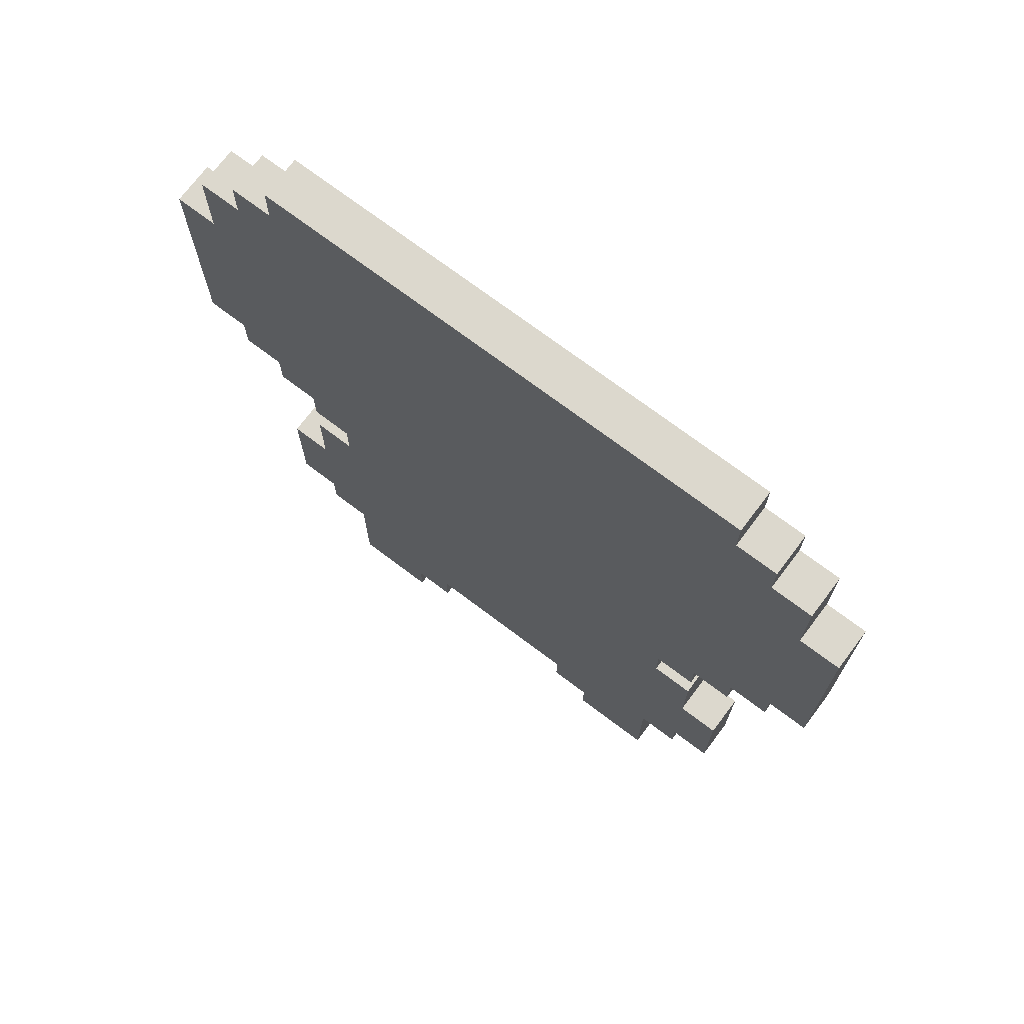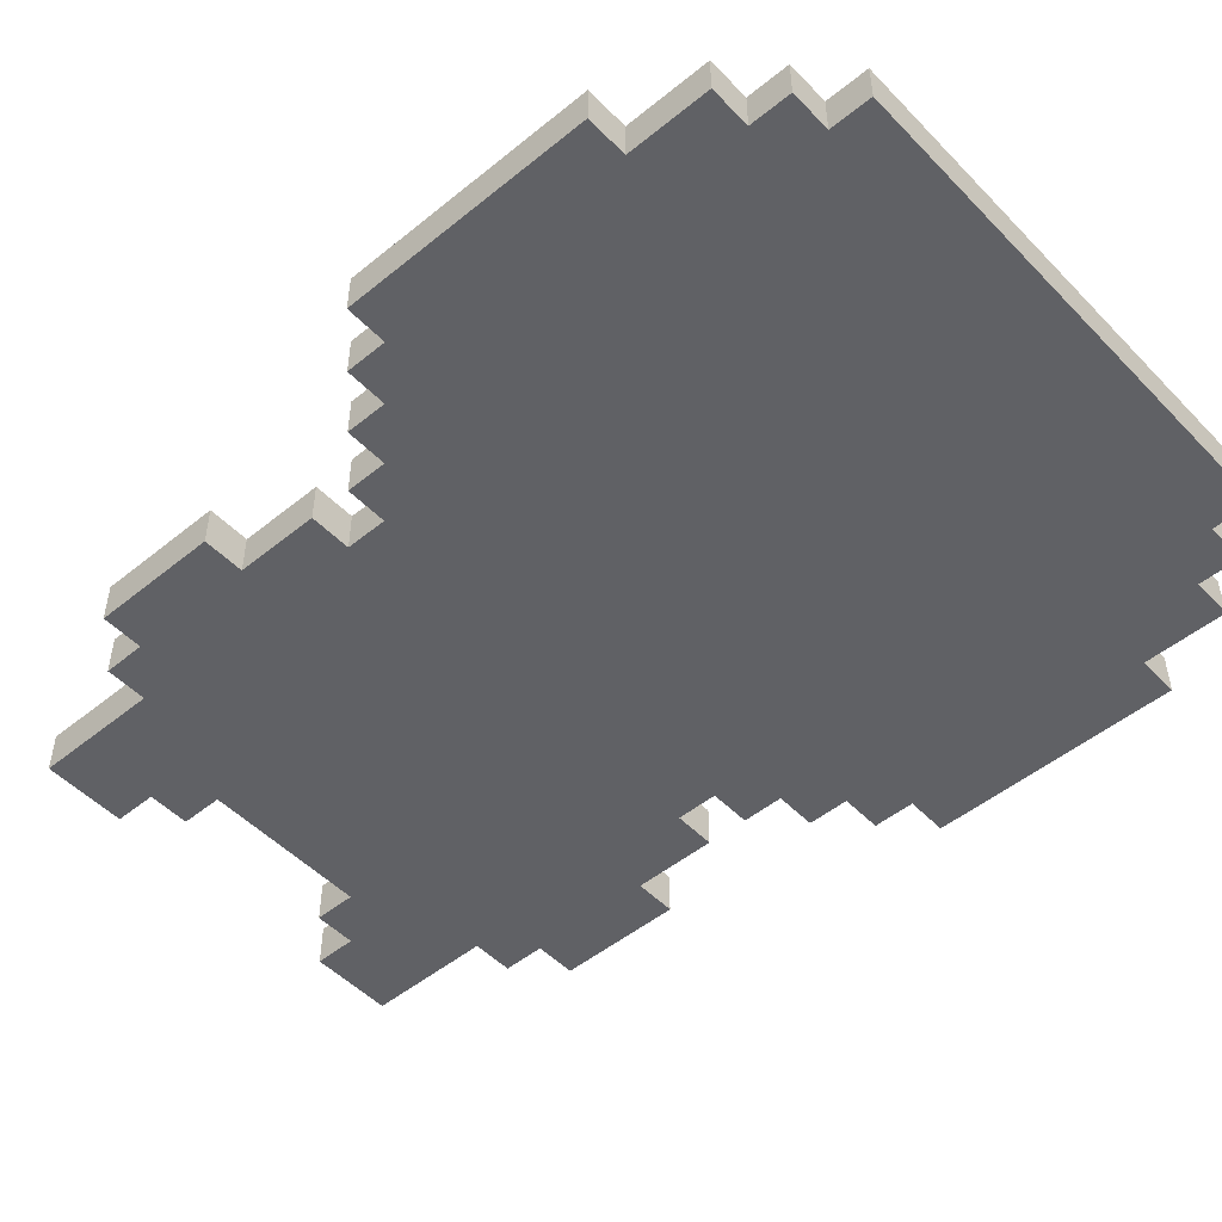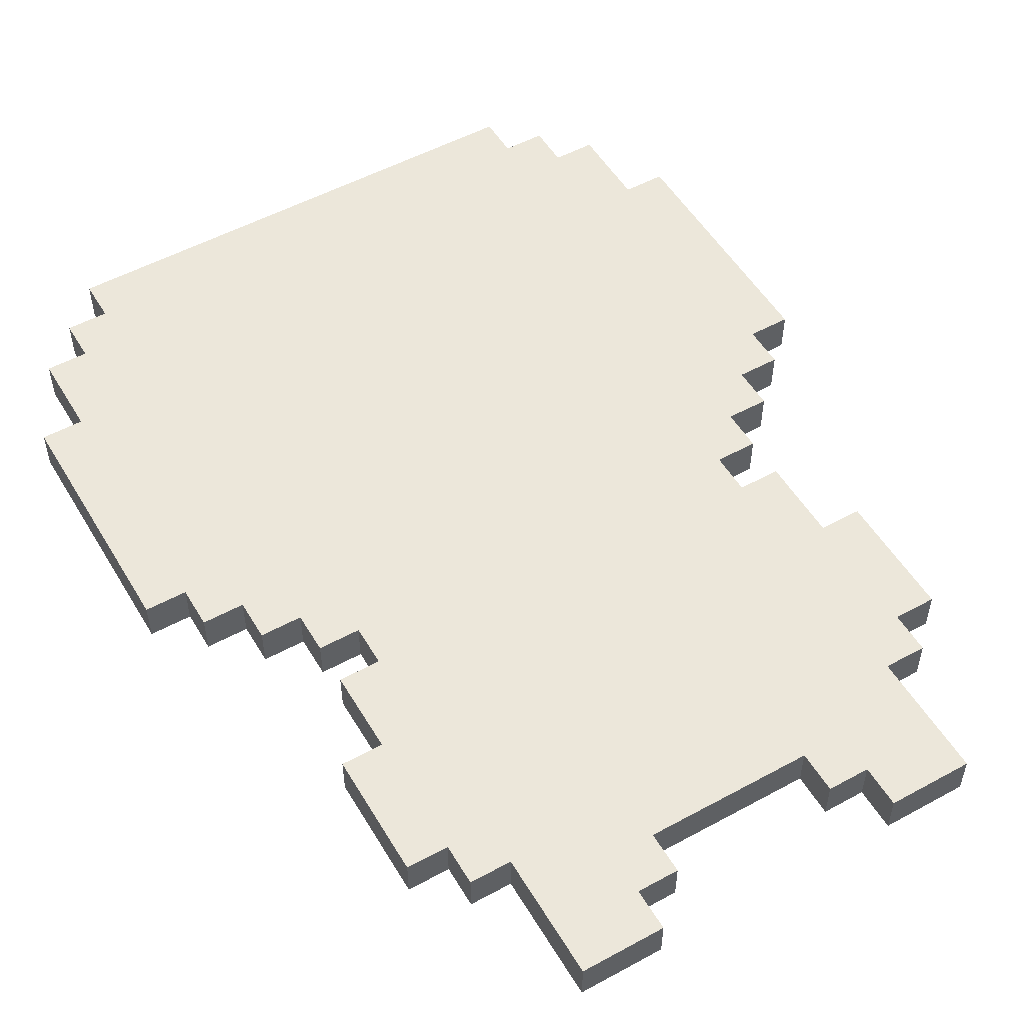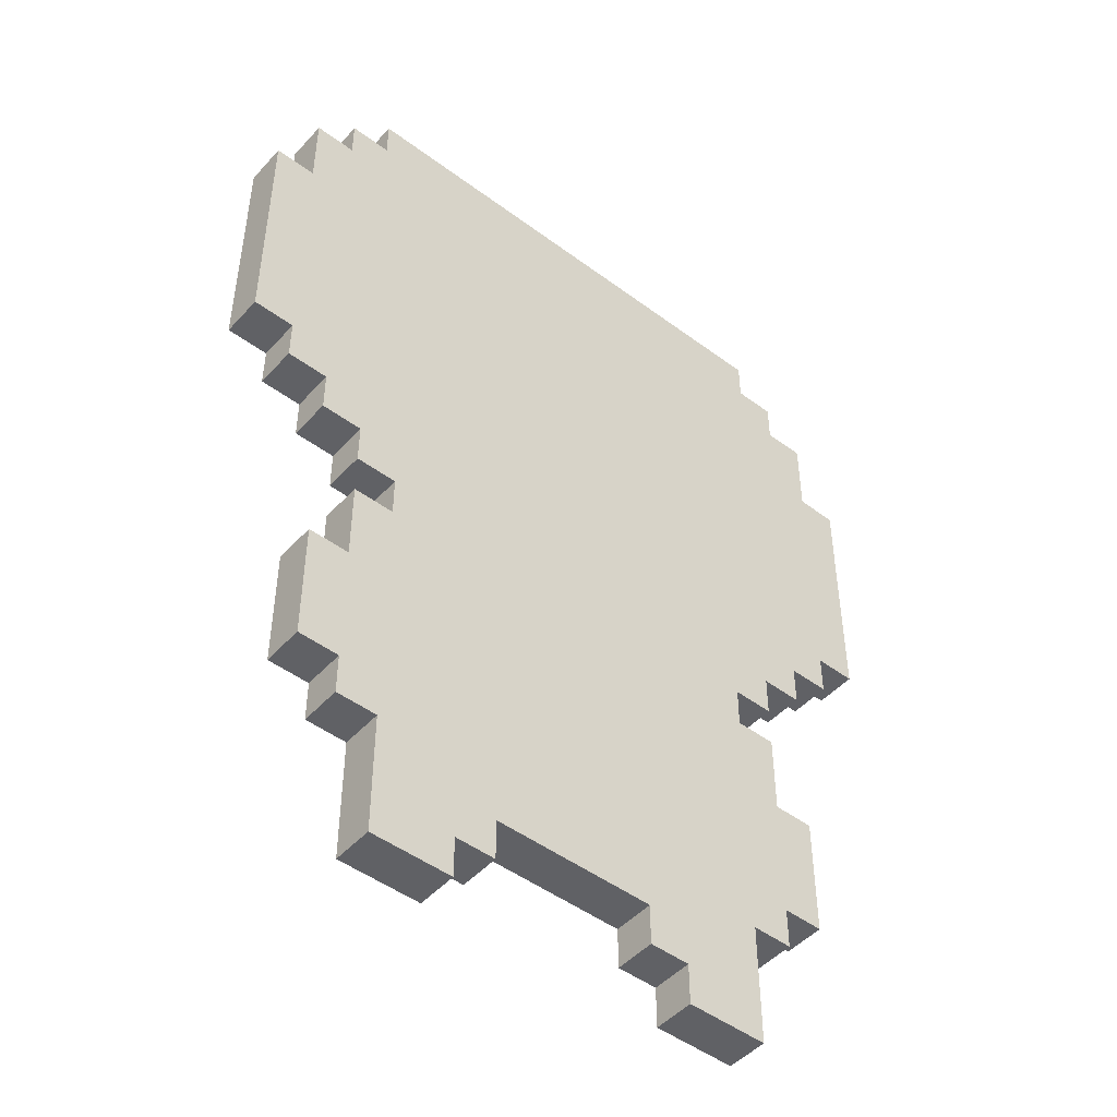
<metadata>
{"format":"obj","ext":"obj","renderer":"f3d","projection":"perspective","resolution":1024,"background":"white","views":[{"elev":72.5,"azim":-143.0,"up":"+Y"},{"elev":-50.0,"azim":131.8,"up":"+Z"},{"elev":52.8,"azim":-30.3,"up":"+Z"},{"elev":-47.9,"azim":140.1,"up":"+Y"}]}
</metadata>
<code>
o Test
v -0.9 1.3 -0.1
v -0.9 1.9 -0.1
v -0.9 1.3 0
v -0.9 1.9 0
v -0.8 1.2 -0.1
v -0.8 1.3 -0.1
v -0.8 1.9 -0.1
v -0.8 2.1 -0.1
v -0.8 1.2 0
v -0.8 1.3 0
v -0.8 1.9 0
v -0.8 2.1 0
v -0.7 0.4 -0.1
v -0.7 0.7 -0.1
v -0.7 1.1 -0.1
v -0.7 1.2 -0.1
v -0.7 2.1 -0.1
v -0.7 2.2 -0.1
v -0.7 0.4 0
v -0.7 0.7 0
v -0.7 1.1 0
v -0.7 1.2 0
v -0.7 2.1 0
v -0.7 2.2 0
v -0.6 0.3 -0.1
v -0.6 0.4 -0.1
v -0.6 0.7 -0.1
v -0.6 0.9 -0.1
v -0.6 1 -0.1
v -0.6 1.1 -0.1
v -0.6 2.2 -0.1
v -0.6 2.3 -0.1
v -0.6 0.3 0
v -0.6 0.4 0
v -0.6 0.7 0
v -0.6 0.9 0
v -0.6 1 0
v -0.6 1.1 0
v -0.6 2.2 0
v -0.6 2.3 0
v -0.5 0 -0.1
v -0.5 0.3 -0.1
v -0.5 0.9 -0.1
v -0.5 1 -0.1
v -0.5 0 0
v -0.5 0.3 0
v -0.5 0.9 0
v -0.5 1 0
v 0.2 0.1 -0.1
v 0.2 0.2 -0.1
v 0.2 0.1 0
v 0.2 0.2 0
v 0.3 0 -0.1
v 0.3 0.1 -0.1
v 0.3 0 0
v 0.3 0.1 0
v -0.3 0 -0.1
v -0.3 0.1 -0.1
v -0.3 0 0
v -0.3 0.1 0
v -0.2 0.1 -0.1
v -0.2 0.2 -0.1
v -0.2 0.1 0
v -0.2 0.2 0
v 0.5 0 -0.1
v 0.5 0.3 -0.1
v 0.5 0.9 -0.1
v 0.5 1 -0.1
v 0.5 0 0
v 0.5 0.3 0
v 0.5 0.9 0
v 0.5 1 0
v 0.6 0.3 -0.1
v 0.6 0.4 -0.1
v 0.6 0.7 -0.1
v 0.6 0.9 -0.1
v 0.6 1 -0.1
v 0.6 1.1 -0.1
v 0.6 2.2 -0.1
v 0.6 2.3 -0.1
v 0.6 0.3 0
v 0.6 0.4 0
v 0.6 0.7 0
v 0.6 0.9 0
v 0.6 1 0
v 0.6 1.1 0
v 0.6 2.2 0
v 0.6 2.3 0
v 0.7 0.4 -0.1
v 0.7 0.7 -0.1
v 0.7 1.1 -0.1
v 0.7 1.2 -0.1
v 0.7 2.1 -0.1
v 0.7 2.2 -0.1
v 0.7 0.4 0
v 0.7 0.7 0
v 0.7 1.1 0
v 0.7 1.2 0
v 0.7 2.1 0
v 0.7 2.2 0
v 0.8 1.2 -0.1
v 0.8 1.3 -0.1
v 0.8 1.9 -0.1
v 0.8 2.1 -0.1
v 0.8 1.2 0
v 0.8 1.3 0
v 0.8 1.9 0
v 0.8 2.1 0
v 0.9 1.3 -0.1
v 0.9 1.9 -0.1
v 0.9 1.3 0
v 0.9 1.9 0
v -0.5 0 -0.1
v -0.5 0 0
v -0.3 0 -0.1
v -0.3 0 0
v 0.3 0 -0.1
v 0.3 0 0
v 0.5 0 -0.1
v 0.5 0 0
v -0.3 0.1 -0.1
v -0.3 0.1 0
v -0.2 0.1 -0.1
v -0.2 0.1 0
v 0.2 0.1 -0.1
v 0.2 0.1 0
v 0.3 0.1 -0.1
v 0.3 0.1 0
v -0.2 0.2 -0.1
v -0.2 0.2 0
v 0.2 0.2 -0.1
v 0.2 0.2 0
v -0.6 0.3 -0.1
v -0.6 0.3 0
v -0.5 0.3 -0.1
v -0.5 0.3 0
v 0.5 0.3 -0.1
v 0.5 0.3 0
v 0.6 0.3 -0.1
v 0.6 0.3 0
v -0.7 0.4 -0.1
v -0.7 0.4 0
v -0.6 0.4 -0.1
v -0.6 0.4 0
v 0.6 0.4 -0.1
v 0.6 0.4 0
v 0.7 0.4 -0.1
v 0.7 0.4 0
v -0.6 1 -0.1
v -0.6 1 0
v -0.5 1 -0.1
v -0.5 1 0
v 0.5 1 -0.1
v 0.5 1 0
v 0.6 1 -0.1
v 0.6 1 0
v -0.7 1.1 -0.1
v -0.7 1.1 0
v -0.6 1.1 -0.1
v -0.6 1.1 0
v 0.6 1.1 -0.1
v 0.6 1.1 0
v 0.7 1.1 -0.1
v 0.7 1.1 0
v -0.8 1.2 -0.1
v -0.8 1.2 0
v -0.7 1.2 -0.1
v -0.7 1.2 0
v 0.7 1.2 -0.1
v 0.7 1.2 0
v 0.8 1.2 -0.1
v 0.8 1.2 0
v -0.9 1.3 -0.1
v -0.9 1.3 0
v -0.8 1.3 -0.1
v -0.8 1.3 0
v 0.8 1.3 -0.1
v 0.8 1.3 0
v 0.9 1.3 -0.1
v 0.9 1.3 0
v -0.7 0.7 -0.1
v -0.7 0.7 0
v -0.6 0.7 -0.1
v -0.6 0.7 0
v 0.6 0.7 -0.1
v 0.6 0.7 0
v 0.7 0.7 -0.1
v 0.7 0.7 0
v -0.6 0.9 -0.1
v -0.6 0.9 0
v -0.5 0.9 -0.1
v -0.5 0.9 0
v 0.5 0.9 -0.1
v 0.5 0.9 0
v 0.6 0.9 -0.1
v 0.6 0.9 0
v -0.9 1.9 -0.1
v -0.9 1.9 0
v -0.8 1.9 -0.1
v -0.8 1.9 0
v 0.8 1.9 -0.1
v 0.8 1.9 0
v 0.9 1.9 -0.1
v 0.9 1.9 0
v -0.8 2.1 -0.1
v -0.8 2.1 0
v -0.7 2.1 -0.1
v -0.7 2.1 0
v 0.7 2.1 -0.1
v 0.7 2.1 0
v 0.8 2.1 -0.1
v 0.8 2.1 0
v -0.7 2.2 -0.1
v -0.7 2.2 0
v -0.6 2.2 -0.1
v -0.6 2.2 0
v 0.6 2.2 -0.1
v 0.6 2.2 0
v 0.7 2.2 -0.1
v 0.7 2.2 0
v -0.6 2.3 -0.1
v -0.6 2.3 0
v 0.6 2.3 -0.1
v 0.6 2.3 0
v -0.5 0 -0.1
v -0.3 0 -0.1
v 0.3 0 -0.1
v 0.5 0 -0.1
v -0.4 0.1 -0.1
v -0.3 0.1 -0.1
v -0.2 0.1 -0.1
v 0.2 0.1 -0.1
v 0.3 0.1 -0.1
v 0.4 0.1 -0.1
v -0.3 0.2 -0.1
v -0.2 0.2 -0.1
v 0.2 0.2 -0.1
v 0.3 0.2 -0.1
v -0.6 0.3 -0.1
v -0.5 0.3 -0.1
v -0.2 0.3 -0.1
v 0.2 0.3 -0.1
v 0.5 0.3 -0.1
v 0.6 0.3 -0.1
v -0.7 0.4 -0.1
v -0.6 0.4 -0.1
v -0.4 0.4 -0.1
v -0.3 0.4 -0.1
v 0.4 0.4 -0.1
v 0.5 0.4 -0.1
v 0.6 0.4 -0.1
v 0.7 0.4 -0.1
v -0.7 0.7 -0.1
v -0.6 0.7 -0.1
v -0.5 0.7 -0.1
v 0.5 0.7 -0.1
v 0.6 0.7 -0.1
v 0.7 0.7 -0.1
v -0.4 0.8 -0.1
v -0.3 0.8 -0.1
v -0.6 0.9 -0.1
v -0.5 0.9 -0.1
v -0.4 0.9 -0.1
v 0.4 0.9 -0.1
v 0.5 0.9 -0.1
v 0.6 0.9 -0.1
v -0.6 1 -0.1
v -0.5 1 -0.1
v -0.4 1 -0.1
v -0.3 1 -0.1
v 0.3 1 -0.1
v 0.4 1 -0.1
v 0.5 1 -0.1
v 0.6 1 -0.1
v -0.7 1.1 -0.1
v -0.6 1.1 -0.1
v -0.3 1.1 -0.1
v 0 1.1 -0.1
v 0.3 1.1 -0.1
v 0.6 1.1 -0.1
v 0.7 1.1 -0.1
v -0.8 1.2 -0.1
v -0.7 1.2 -0.1
v -0.6 1.2 -0.1
v -0.5 1.2 -0.1
v 0 1.2 -0.1
v 0.1 1.2 -0.1
v 0.2 1.2 -0.1
v 0.3 1.2 -0.1
v 0.4 1.2 -0.1
v 0.6 1.2 -0.1
v 0.7 1.2 -0.1
v 0.8 1.2 -0.1
v -0.9 1.3 -0.1
v -0.8 1.3 -0.1
v -0.7 1.3 -0.1
v -0.6 1.3 -0.1
v -0.5 1.3 -0.1
v 0.1 1.3 -0.1
v 0.2 1.3 -0.1
v 0.3 1.3 -0.1
v 0.4 1.3 -0.1
v 0.7 1.3 -0.1
v 0.8 1.3 -0.1
v 0.9 1.3 -0.1
v -0.2 1.4 -0.1
v -0.1 1.4 -0.1
v 0.2 1.4 -0.1
v 0.3 1.4 -0.1
v 0.6 1.4 -0.1
v 0.7 1.4 -0.1
v -0.7 1.5 -0.1
v -0.6 1.5 -0.1
v -0.2 1.6 -0.1
v -0.1 1.6 -0.1
v 0.6 1.6 -0.1
v 0.7 1.6 -0.1
v -0.9 1.9 -0.1
v -0.8 1.9 -0.1
v -0.7 1.9 -0.1
v 0.7 1.9 -0.1
v 0.8 1.9 -0.1
v 0.9 1.9 -0.1
v -0.8 2.1 -0.1
v -0.7 2.1 -0.1
v -0.6 2.1 -0.1
v 0.6 2.1 -0.1
v 0.7 2.1 -0.1
v 0.8 2.1 -0.1
v -0.7 2.2 -0.1
v -0.6 2.2 -0.1
v 0.6 2.2 -0.1
v 0.7 2.2 -0.1
v -0.6 2.3 -0.1
v 0.6 2.3 -0.1
v -0.5 0 0
v -0.3 0 0
v 0.3 0 0
v 0.5 0 0
v -0.4 0.1 0
v -0.3 0.1 0
v -0.2 0.1 0
v 0.2 0.1 0
v 0.3 0.1 0
v 0.4 0.1 0
v -0.3 0.2 0
v -0.2 0.2 0
v 0.2 0.2 0
v 0.3 0.2 0
v -0.6 0.3 0
v -0.5 0.3 0
v -0.2 0.3 0
v 0.2 0.3 0
v 0.5 0.3 0
v 0.6 0.3 0
v -0.7 0.4 0
v -0.6 0.4 0
v -0.4 0.4 0
v -0.3 0.4 0
v 0.4 0.4 0
v 0.5 0.4 0
v 0.6 0.4 0
v 0.7 0.4 0
v -0.7 0.7 0
v -0.6 0.7 0
v -0.5 0.7 0
v 0.5 0.7 0
v 0.6 0.7 0
v 0.7 0.7 0
v -0.4 0.8 0
v -0.3 0.8 0
v -0.6 0.9 0
v -0.5 0.9 0
v -0.4 0.9 0
v 0.4 0.9 0
v 0.5 0.9 0
v 0.6 0.9 0
v -0.6 1 0
v -0.5 1 0
v -0.4 1 0
v -0.3 1 0
v 0.3 1 0
v 0.4 1 0
v 0.5 1 0
v 0.6 1 0
v -0.7 1.1 0
v -0.6 1.1 0
v -0.3 1.1 0
v 0 1.1 0
v 0.3 1.1 0
v 0.6 1.1 0
v 0.7 1.1 0
v -0.8 1.2 0
v -0.7 1.2 0
v -0.6 1.2 0
v -0.5 1.2 0
v 0 1.2 0
v 0.1 1.2 0
v 0.2 1.2 0
v 0.3 1.2 0
v 0.4 1.2 0
v 0.6 1.2 0
v 0.7 1.2 0
v 0.8 1.2 0
v -0.9 1.3 0
v -0.8 1.3 0
v -0.7 1.3 0
v -0.6 1.3 0
v -0.5 1.3 0
v 0.1 1.3 0
v 0.2 1.3 0
v 0.3 1.3 0
v 0.4 1.3 0
v 0.7 1.3 0
v 0.8 1.3 0
v 0.9 1.3 0
v -0.2 1.4 0
v -0.1 1.4 0
v 0.2 1.4 0
v 0.3 1.4 0
v 0.6 1.4 0
v 0.7 1.4 0
v -0.7 1.5 0
v -0.6 1.5 0
v -0.2 1.6 0
v -0.1 1.6 0
v 0.6 1.6 0
v 0.7 1.6 0
v -0.9 1.9 0
v -0.8 1.9 0
v -0.7 1.9 0
v 0.7 1.9 0
v 0.8 1.9 0
v 0.9 1.9 0
v -0.8 2.1 0
v -0.7 2.1 0
v -0.6 2.1 0
v 0.6 2.1 0
v 0.7 2.1 0
v 0.8 2.1 0
v -0.7 2.2 0
v -0.6 2.2 0
v 0.6 2.2 0
v 0.7 2.2 0
v -0.6 2.3 0
v 0.6 2.3 0
f 3 2 1
f 4 2 3
f 9 6 5
f 10 6 9
f 11 8 7
f 12 8 11
f 19 14 13
f 20 14 19
f 21 16 15
f 22 16 21
f 23 18 17
f 24 18 23
f 33 26 25
f 34 26 33
f 35 28 27
f 36 28 35
f 37 30 29
f 38 30 37
f 39 32 31
f 40 32 39
f 45 42 41
f 46 42 45
f 47 44 43
f 48 44 47
f 51 50 49
f 52 50 51
f 55 54 53
f 56 54 55
f 57 58 59
f 59 58 60
f 61 62 63
f 63 62 64
f 65 66 69
f 69 66 70
f 67 68 71
f 71 68 72
f 73 74 81
f 81 74 82
f 75 76 83
f 83 76 84
f 77 78 85
f 85 78 86
f 79 80 87
f 87 80 88
f 89 90 95
f 95 90 96
f 91 92 97
f 97 92 98
f 93 94 99
f 99 94 100
f 101 102 105
f 105 102 106
f 103 104 107
f 107 104 108
f 109 110 111
f 111 110 112
f 115 114 113
f 116 114 115
f 119 118 117
f 120 118 119
f 123 122 121
f 124 122 123
f 127 126 125
f 128 126 127
f 131 130 129
f 132 130 131
f 135 134 133
f 136 134 135
f 139 138 137
f 140 138 139
f 143 142 141
f 144 142 143
f 147 146 145
f 148 146 147
f 151 150 149
f 152 150 151
f 155 154 153
f 156 154 155
f 159 158 157
f 160 158 159
f 163 162 161
f 164 162 163
f 167 166 165
f 168 166 167
f 171 170 169
f 172 170 171
f 175 174 173
f 176 174 175
f 179 178 177
f 180 178 179
f 181 182 183
f 183 182 184
f 185 186 187
f 187 186 188
f 189 190 191
f 191 190 192
f 193 194 195
f 195 194 196
f 197 198 199
f 199 198 200
f 201 202 203
f 203 202 204
f 205 206 207
f 207 206 208
f 209 210 211
f 211 210 212
f 213 214 215
f 215 214 216
f 217 218 219
f 219 218 220
f 221 222 223
f 223 222 224
f 229 226 225
f 230 226 229
f 233 228 227
f 234 228 233
f 235 231 230
f 235 230 229
f 236 231 235
f 237 233 232
f 238 234 233
f 238 233 237
f 240 229 225
f 241 237 236
f 241 236 235
f 242 238 237
f 242 237 241
f 243 228 234
f 246 240 239
f 247 229 240
f 247 235 229
f 247 240 246
f 247 241 235
f 247 242 241
f 248 242 247
f 249 238 242
f 249 242 248
f 249 234 238
f 249 244 243
f 249 243 234
f 250 244 249
f 251 244 250
f 253 246 245
f 254 247 246
f 254 246 253
f 255 247 254
f 256 250 249
f 256 251 250
f 257 252 251
f 257 251 256
f 258 252 257
f 259 248 247
f 259 247 255
f 260 249 248
f 260 248 259
f 261 255 254
f 262 259 255
f 262 255 261
f 262 260 259
f 263 260 262
f 264 256 249
f 264 260 263
f 264 249 260
f 265 257 256
f 265 256 264
f 266 257 265
f 268 263 262
f 269 264 263
f 269 263 268
f 270 264 269
f 271 264 270
f 272 265 264
f 272 264 271
f 273 265 272
f 276 268 267
f 276 269 268
f 276 270 269
f 277 271 270
f 277 270 276
f 278 271 277
f 279 274 273
f 279 271 278
f 279 273 272
f 279 272 271
f 280 274 279
f 283 276 275
f 284 278 277
f 284 277 276
f 284 276 283
f 285 278 284
f 286 280 279
f 286 278 285
f 286 279 278
f 287 280 286
f 288 280 287
f 289 280 288
f 290 280 289
f 291 281 280
f 291 280 290
f 292 281 291
f 295 283 282
f 296 285 284
f 296 284 283
f 296 283 295
f 297 285 296
f 298 286 285
f 298 285 297
f 298 287 286
f 299 288 287
f 299 287 298
f 300 289 288
f 300 288 299
f 301 290 289
f 301 289 300
f 302 292 291
f 302 290 301
f 302 291 290
f 303 293 292
f 303 292 302
f 304 293 303
f 306 300 299
f 306 298 297
f 306 299 298
f 307 300 306
f 308 301 300
f 308 300 307
f 309 302 301
f 309 301 308
f 309 304 303
f 309 303 302
f 310 304 309
f 311 304 310
f 312 297 296
f 312 296 295
f 313 306 297
f 313 297 312
f 314 307 306
f 314 306 313
f 314 313 312
f 315 310 309
f 315 307 314
f 315 308 307
f 315 309 308
f 316 311 310
f 316 310 315
f 317 304 311
f 317 311 316
f 318 295 294
f 319 312 295
f 319 295 318
f 320 314 312
f 320 312 319
f 320 316 315
f 320 317 316
f 320 315 314
f 321 304 317
f 321 317 320
f 322 305 304
f 322 304 321
f 323 305 322
f 324 320 319
f 325 321 320
f 325 320 324
f 326 321 325
f 327 321 326
f 328 322 321
f 328 321 327
f 329 322 328
f 330 326 325
f 331 327 326
f 331 326 330
f 332 328 327
f 332 327 331
f 333 328 332
f 334 332 331
f 335 332 334
f 336 337 340
f 340 337 341
f 338 339 344
f 344 339 345
f 341 342 346
f 340 341 346
f 346 342 347
f 343 344 348
f 344 345 349
f 348 344 349
f 336 340 351
f 347 348 352
f 346 347 352
f 348 349 353
f 352 348 353
f 345 339 354
f 350 351 357
f 351 340 358
f 340 346 358
f 357 351 358
f 346 352 358
f 352 353 358
f 358 353 359
f 353 349 360
f 359 353 360
f 349 345 360
f 354 355 360
f 345 354 360
f 360 355 361
f 361 355 362
f 356 357 364
f 357 358 365
f 364 357 365
f 365 358 366
f 360 361 367
f 361 362 367
f 362 363 368
f 367 362 368
f 368 363 369
f 358 359 370
f 366 358 370
f 359 360 371
f 370 359 371
f 365 366 372
f 366 370 373
f 372 366 373
f 370 371 373
f 373 371 374
f 360 367 375
f 374 371 375
f 371 360 375
f 367 368 376
f 375 367 376
f 376 368 377
f 373 374 379
f 374 375 380
f 379 374 380
f 380 375 381
f 381 375 382
f 375 376 383
f 382 375 383
f 383 376 384
f 378 379 387
f 379 380 387
f 380 381 387
f 381 382 388
f 387 381 388
f 388 382 389
f 384 385 390
f 389 382 390
f 383 384 390
f 382 383 390
f 390 385 391
f 386 387 394
f 388 389 395
f 387 388 395
f 394 387 395
f 395 389 396
f 390 391 397
f 396 389 397
f 389 390 397
f 397 391 398
f 398 391 399
f 399 391 400
f 400 391 401
f 391 392 402
f 401 391 402
f 402 392 403
f 393 394 406
f 395 396 407
f 394 395 407
f 406 394 407
f 407 396 408
f 396 397 409
f 408 396 409
f 397 398 409
f 398 399 410
f 409 398 410
f 399 400 411
f 410 399 411
f 400 401 412
f 411 400 412
f 402 403 413
f 412 401 413
f 401 402 413
f 403 404 414
f 413 403 414
f 414 404 415
f 410 411 417
f 408 409 417
f 409 410 417
f 417 411 418
f 411 412 419
f 418 411 419
f 412 413 420
f 419 412 420
f 414 415 420
f 413 414 420
f 420 415 421
f 421 415 422
f 407 408 423
f 406 407 423
f 408 417 424
f 423 408 424
f 417 418 425
f 424 417 425
f 423 424 425
f 420 421 426
f 425 418 426
f 418 419 426
f 419 420 426
f 421 422 427
f 426 421 427
f 422 415 428
f 427 422 428
f 405 406 429
f 406 423 430
f 429 406 430
f 423 425 431
f 430 423 431
f 426 427 431
f 427 428 431
f 425 426 431
f 428 415 432
f 431 428 432
f 415 416 433
f 432 415 433
f 433 416 434
f 430 431 435
f 431 432 436
f 435 431 436
f 436 432 437
f 437 432 438
f 432 433 439
f 438 432 439
f 439 433 440
f 436 437 441
f 437 438 442
f 441 437 442
f 438 439 443
f 442 438 443
f 443 439 444
f 442 443 445
f 445 443 446

</code>
